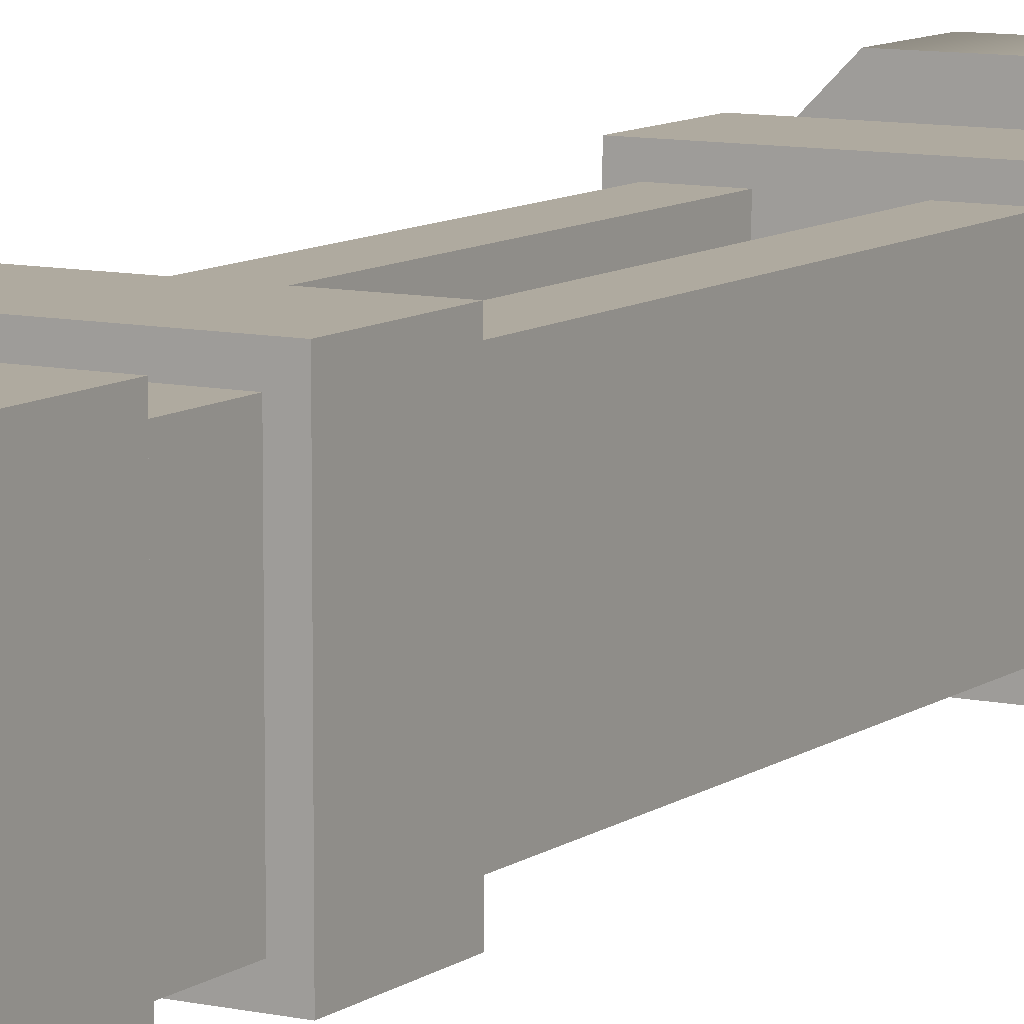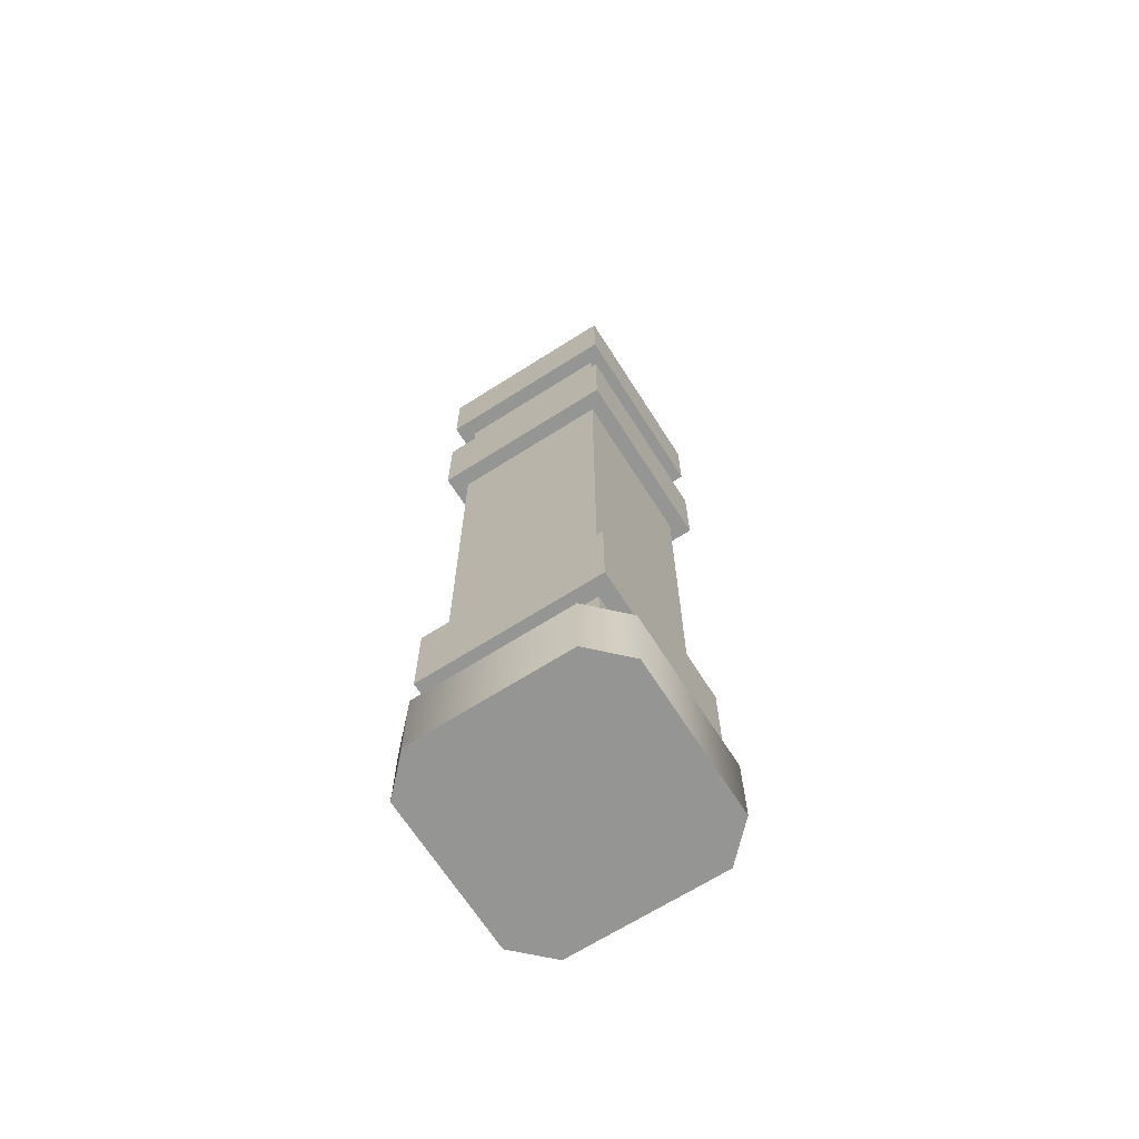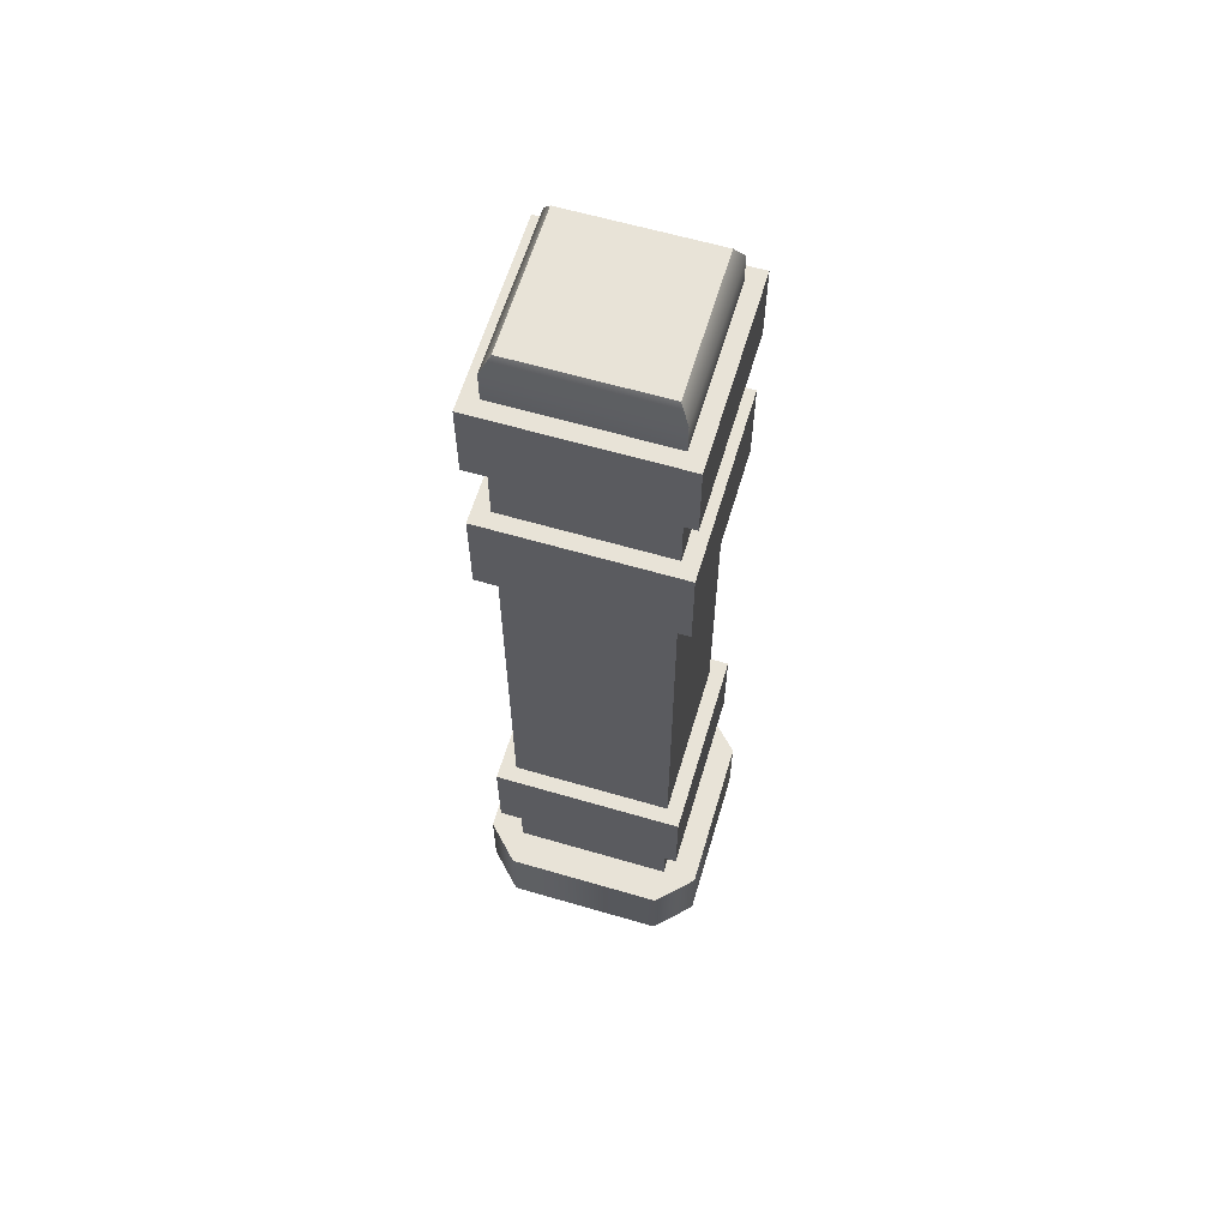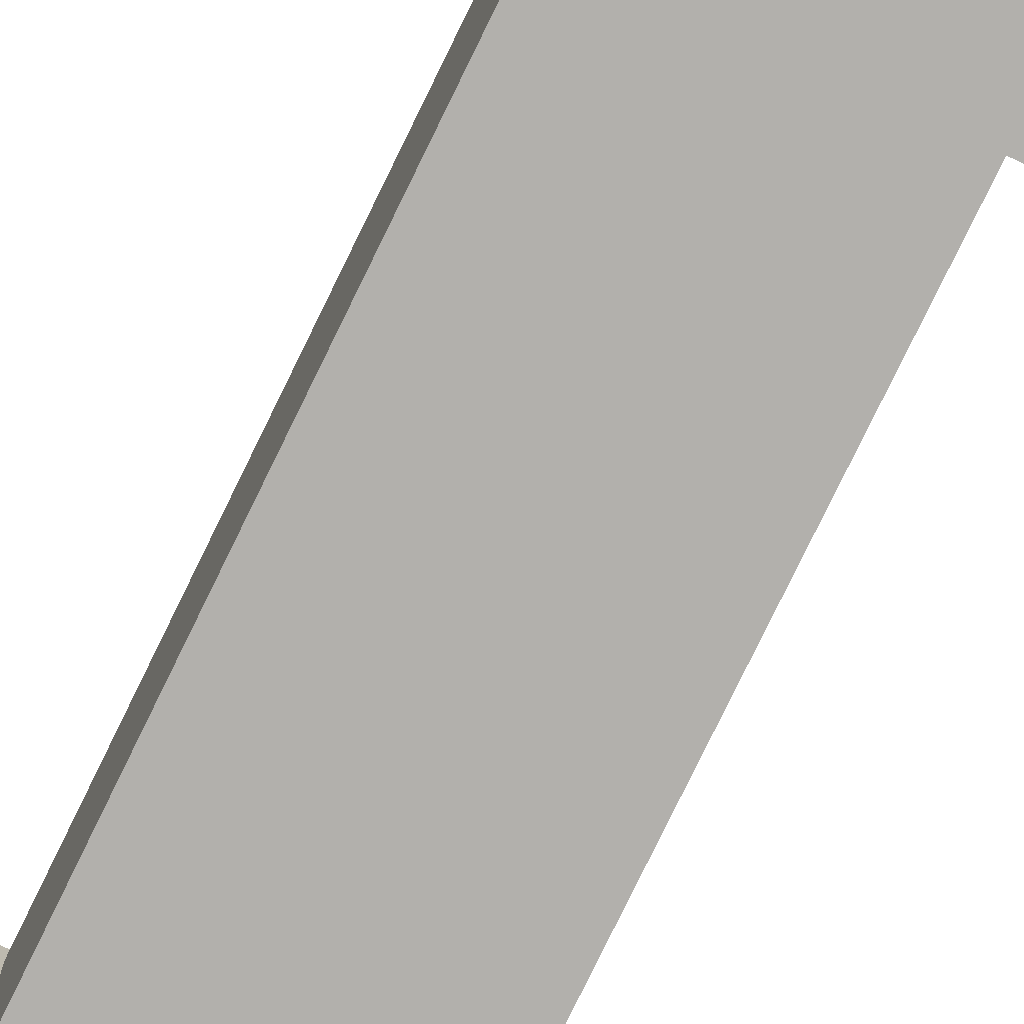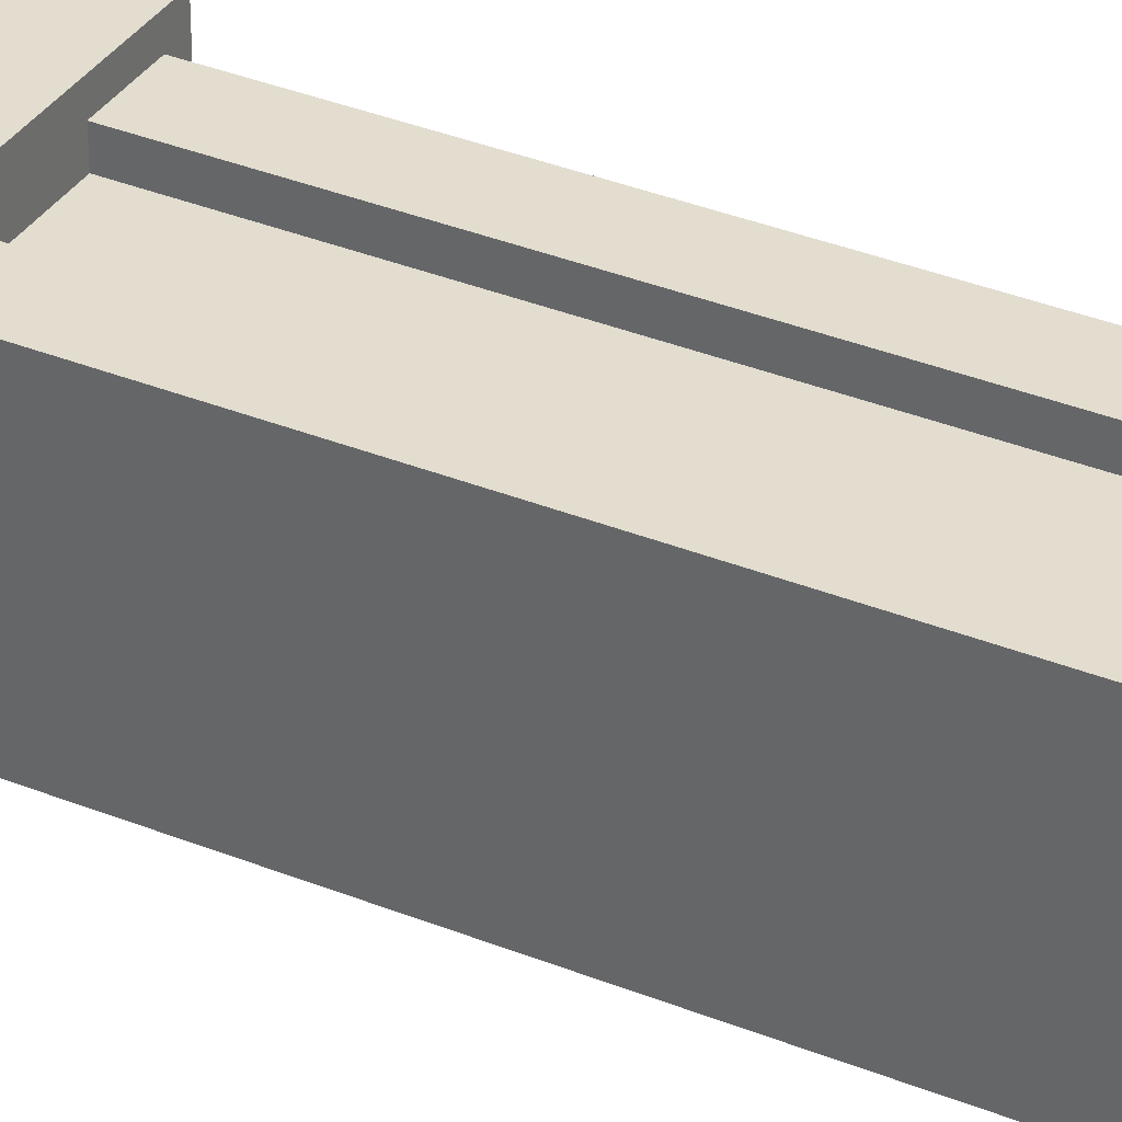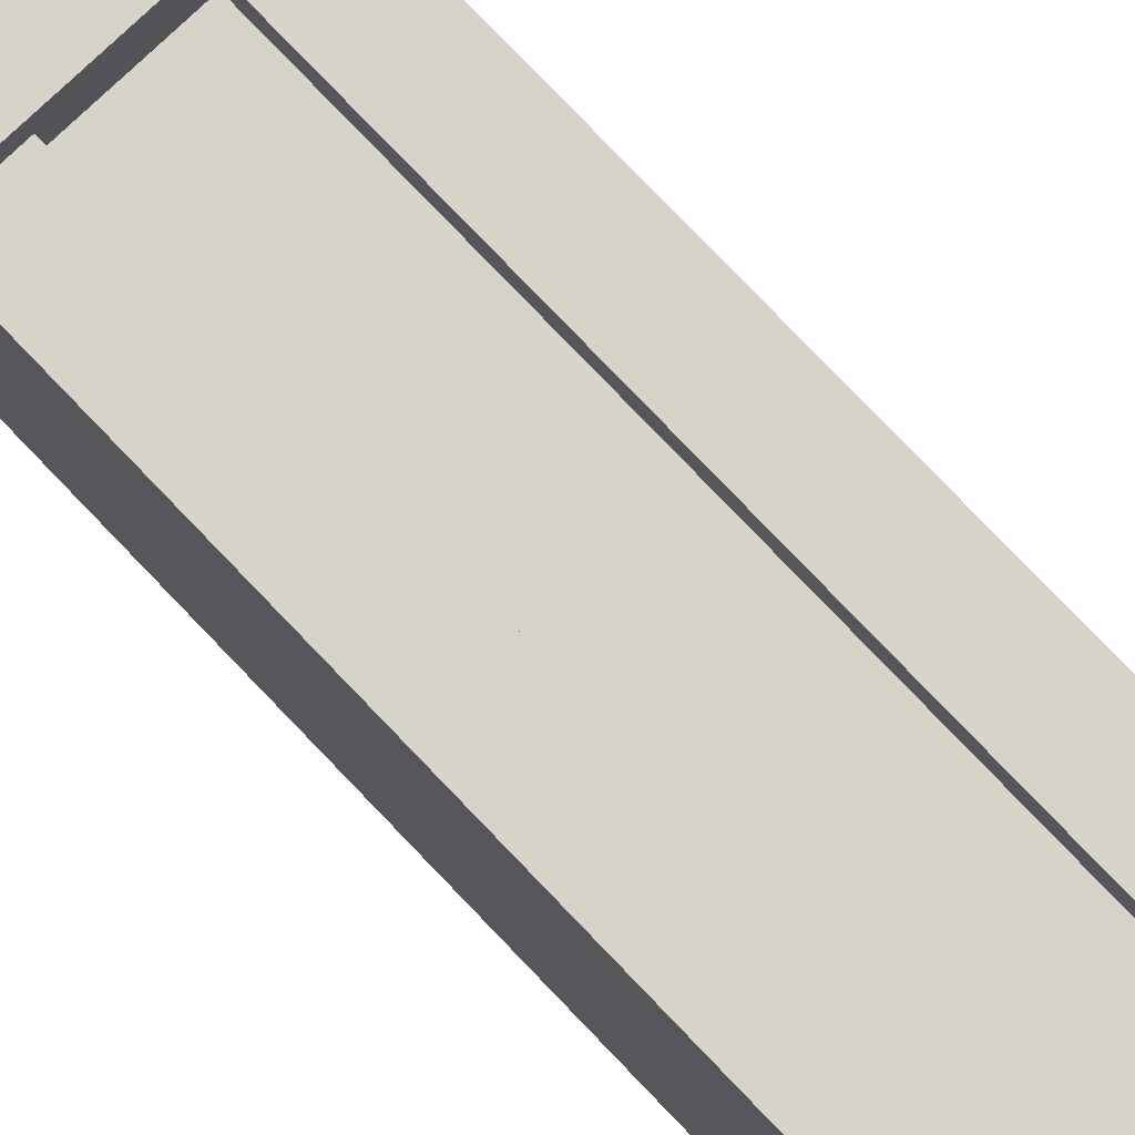
<metadata>
{"format":"obj","ext":"obj","renderer":"f3d","projection":"perspective","resolution":1024,"background":"white","views":[{"elev":9.5,"azim":-149.9,"up":"+Z"},{"elev":-67.4,"azim":-147.5,"up":"+Y"},{"elev":61.8,"azim":-163.4,"up":"+Y"},{"elev":-78.7,"azim":154.0,"up":"+Z"},{"elev":34.8,"azim":-61.5,"up":"+Z"},{"elev":76.8,"azim":-43.6,"up":"+Z"}]}
</metadata>
<code>
g pillar-square
v -0.1031 0.7174 -0.1031 1 1 1
v -0.1031 0.8178 -0.1031 1 1 1
v -0.1031 0.7174 0.1031 1 1 1
v -0.1031 0.8178 0.1031 1 1 1
v 0.08602 0.174 -0.08602 1 1 1
v 0.08602 0.087 -0.08602 1 1 1
v 0.08602 0.174 0.08602 1 1 1
v 0.08602 0.087 0.08602 1 1 1
v 0.1231 0 0.08602 1 1 1
v 0.1231 0 -0.08602 1 1 1
v 0.08602 0 0.1231 1 1 1
v 0.08602 0 -0.1231 1 1 1
v -0.08602 0 0.1231 1 1 1
v -0.08602 0 -0.1231 1 1 1
v -0.1231 0 0.08602 1 1 1
v -0.1231 0 -0.08602 1 1 1
v 0.1231 0.087 -0.08602 1 1 1
v 0.1231 0.087 0.08602 1 1 1
v -0.08602 0.087 -0.08602 1 1 1
v -0.08602 0.174 -0.08602 1 1 1
v 0.1031 0.9048 0.1031 1 1 1
v -0.1031 0.9048 0.1031 1 1 1
v 0.1031 0.9918 0.1031 1 1 1
v -0.1031 0.9918 0.1031 1 1 1
v 0.1031 0.9918 -0.1031 1 1 1
v 0.1031 0.9048 -0.1031 1 1 1
v -0.1031 0.174 -0.1031 1 1 1
v 0.1031 0.174 -0.1031 1 1 1
v -0.1031 0.2744 -0.1031 1 1 1
v 0.1031 0.2744 -0.1031 1 1 1
v 0.08602 0.2744 0.08602 1 1 1
v 0.03784 0.2744 0.08602 1 1 1
v 0.08602 0.7174 0.08602 1 1 1
v 0.03784 0.7174 0.08602 1 1 1
v -0.08602 0.9918 -0.08602 1 1 1
v -0.08602 1.027 -0.08602 1 1 1
v -0.08602 0.9918 0.08602 1 1 1
v -0.08602 1.027 0.08602 1 1 1
v -0.03784 0.7174 0.08602 1 1 1
v 0.03784 0.7174 0.06602 1 1 1
v -0.03784 0.7174 0.06602 1 1 1
v -0.08602 0.7174 0.08602 1 1 1
v -0.08602 0.7174 -0.08602 1 1 1
v 0.1031 0.7174 0.1031 1 1 1
v 0.08602 0.7174 -0.08602 1 1 1
v 0.1031 0.7174 -0.1031 1 1 1
v 0.1031 0.8178 -0.1031 1 1 1
v 0.1031 0.8178 0.1031 1 1 1
v -0.03784 0.2744 0.06602 1 1 1
v -0.03784 0.2744 0.08602 1 1 1
v -0.1031 0.9048 -0.1031 1 1 1
v -0.1031 0.9918 -0.1031 1 1 1
v 0.08602 0.087 0.1231 1 1 1
v -0.08602 0.087 0.1231 1 1 1
v -0.08602 0.087 0.08602 1 1 1
v -0.08602 0.174 0.08602 1 1 1
v 0.1031 0.2744 0.1031 1 1 1
v 0.1031 0.174 0.1031 1 1 1
v -0.1031 0.174 0.1031 1 1 1
v -0.1031 0.2744 0.1031 1 1 1
v -0.08602 0.2744 -0.08602 1 1 1
v -0.08602 0.2744 0.08602 1 1 1
v 0.08602 0.2744 -0.08602 1 1 1
v 0.03784 0.2744 0.06602 1 1 1
v 0.08602 1.027 -0.08602 1 1 1
v 0.08602 0.9918 -0.08602 1 1 1
v 0.08602 1.027 0.08602 1 1 1
v 0.08602 0.9918 0.08602 1 1 1
v 0.07656 1.044 0.07656 1 1 1
v -0.07656 1.044 0.07656 1 1 1
v 0.07656 1.044 -0.07656 1 1 1
v -0.1231 0.087 -0.08602 1 1 1
v -0.1231 0.087 0.08602 1 1 1
v -0.07656 1.044 -0.07656 1 1 1
v -0.08602 0.087 -0.1231 1 1 1
v 0.08602 0.087 -0.1231 1 1 1
v -0.08602 0.8178 -0.08602 1 1 1
v 0.08602 0.8178 -0.08602 1 1 1
v -0.08602 0.8178 0.08602 1 1 1
v 0.08602 0.8178 0.08602 1 1 1
v 0.08602 0.9048 0.08602 1 1 1
v 0.08602 0.9048 -0.08602 1 1 1
v -0.08602 0.9048 0.08602 1 1 1
v -0.08602 0.9048 -0.08602 1 1 1
f 3 2 1
f 2 3 4
f 7 6 5
f 6 7 8
f 11 10 9
f 10 11 12
f 12 11 13
f 12 13 14
f 14 13 15
f 14 15 16
f 18 10 17
f 10 18 9
f 20 6 19
f 6 20 5
f 23 22 21
f 22 23 24
f 23 26 25
f 26 23 21
f 29 28 27
f 28 29 30
f 33 32 31
f 32 33 34
f 37 36 35
f 36 37 38
f 41 40 39
f 34 39 40
f 34 3 39
f 39 3 42
f 42 3 43
f 33 3 34
f 1 43 3
f 33 44 3
f 1 45 43
f 44 33 46
f 46 45 1
f 45 46 33
f 48 46 47
f 46 48 44
f 39 49 41
f 49 39 50
f 22 52 51
f 52 22 24
f 53 13 11
f 13 53 54
f 55 20 19
f 20 55 56
f 57 28 30
f 28 57 58
f 59 29 27
f 29 59 60
f 62 43 61
f 43 62 42
f 43 63 61
f 63 43 45
f 57 59 58
f 59 57 60
f 32 40 64
f 40 32 34
f 67 66 65
f 66 67 68
f 67 37 68
f 37 67 38
f 69 38 67
f 38 69 70
f 71 67 65
f 67 71 69
f 49 32 64
f 50 32 49
f 60 32 50
f 60 50 62
f 60 31 32
f 57 31 60
f 60 62 29
f 61 29 62
f 31 57 63
f 63 29 61
f 30 63 57
f 63 30 29
f 15 72 16
f 72 15 73
f 52 26 51
f 26 52 25
f 36 66 35
f 66 36 65
f 74 69 71
f 69 74 70
f 75 12 14
f 12 75 76
f 33 63 45
f 63 33 31
f 48 3 44
f 3 48 4
f 74 65 36
f 65 74 71
f 2 46 1
f 46 2 47
f 7 55 8
f 55 7 56
f 38 74 36
f 74 38 70
f 39 62 50
f 62 39 42
f 53 9 18
f 9 53 11
f 17 12 76
f 12 17 10
f 13 73 15
f 73 13 54
f 16 75 14
f 75 16 72
f 54 72 73
f 55 72 54
f 53 55 54
f 19 72 55
f 19 75 72
f 53 8 55
f 6 75 19
f 53 6 8
f 75 6 76
f 53 76 6
f 18 76 53
f 76 18 17
f 7 59 56
f 56 59 20
f 7 58 59
f 27 20 59
f 58 7 28
f 27 5 20
f 28 5 27
f 5 28 7
f 78 2 77
f 77 2 79
f 78 47 2
f 4 79 2
f 47 78 48
f 4 80 79
f 48 80 4
f 80 48 78
f 21 81 26
f 81 21 22
f 82 26 81
f 81 22 83
f 26 82 51
f 83 22 84
f 51 82 84
f 51 84 22
f 66 52 35
f 35 52 37
f 66 25 52
f 24 37 52
f 25 66 23
f 24 68 37
f 23 68 24
f 68 23 66
f 40 49 64
f 49 40 41
f 84 78 77
f 78 84 82
f 81 78 82
f 78 81 80
f 79 84 77
f 84 79 83
f 81 79 80
f 79 81 83
g pillar-square
f 3 2 1
f 2 3 4
f 7 6 5
f 6 7 8
f 11 10 9
f 10 11 12
f 12 11 13
f 12 13 14
f 14 13 15
f 14 15 16
f 18 10 17
f 10 18 9
f 20 6 19
f 6 20 5
f 23 22 21
f 22 23 24
f 23 26 25
f 26 23 21
f 29 28 27
f 28 29 30
f 33 32 31
f 32 33 34
f 37 36 35
f 36 37 38
f 41 40 39
f 34 39 40
f 34 3 39
f 39 3 42
f 42 3 43
f 33 3 34
f 1 43 3
f 33 44 3
f 1 45 43
f 44 33 46
f 46 45 1
f 45 46 33
f 48 46 47
f 46 48 44
f 39 49 41
f 49 39 50
f 22 52 51
f 52 22 24
f 53 13 11
f 13 53 54
f 55 20 19
f 20 55 56
f 57 28 30
f 28 57 58
f 59 29 27
f 29 59 60
f 62 43 61
f 43 62 42
f 43 63 61
f 63 43 45
f 57 59 58
f 59 57 60
f 32 40 64
f 40 32 34
f 67 66 65
f 66 67 68
f 67 37 68
f 37 67 38
f 69 38 67
f 38 69 70
f 71 67 65
f 67 71 69
f 49 32 64
f 50 32 49
f 60 32 50
f 60 50 62
f 60 31 32
f 57 31 60
f 60 62 29
f 61 29 62
f 31 57 63
f 63 29 61
f 30 63 57
f 63 30 29
f 15 72 16
f 72 15 73
f 52 26 51
f 26 52 25
f 36 66 35
f 66 36 65
f 74 69 71
f 69 74 70
f 75 12 14
f 12 75 76
f 33 63 45
f 63 33 31
f 48 3 44
f 3 48 4
f 74 65 36
f 65 74 71
f 2 46 1
f 46 2 47
f 7 55 8
f 55 7 56
f 38 74 36
f 74 38 70
f 39 62 50
f 62 39 42
f 53 9 18
f 9 53 11
f 17 12 76
f 12 17 10
f 13 73 15
f 73 13 54
f 16 75 14
f 75 16 72
f 54 72 73
f 55 72 54
f 53 55 54
f 19 72 55
f 19 75 72
f 53 8 55
f 6 75 19
f 53 6 8
f 75 6 76
f 53 76 6
f 18 76 53
f 76 18 17
f 7 59 56
f 56 59 20
f 7 58 59
f 27 20 59
f 58 7 28
f 27 5 20
f 28 5 27
f 5 28 7
f 78 2 77
f 77 2 79
f 78 47 2
f 4 79 2
f 47 78 48
f 4 80 79
f 48 80 4
f 80 48 78
f 21 81 26
f 81 21 22
f 82 26 81
f 81 22 83
f 26 82 51
f 83 22 84
f 51 82 84
f 51 84 22
f 66 52 35
f 35 52 37
f 66 25 52
f 24 37 52
f 25 66 23
f 24 68 37
f 23 68 24
f 68 23 66
f 40 49 64
f 49 40 41
f 84 78 77
f 78 84 82
f 81 78 82
f 78 81 80
f 79 84 77
f 84 79 83
f 81 79 80
f 79 81 83

</code>
